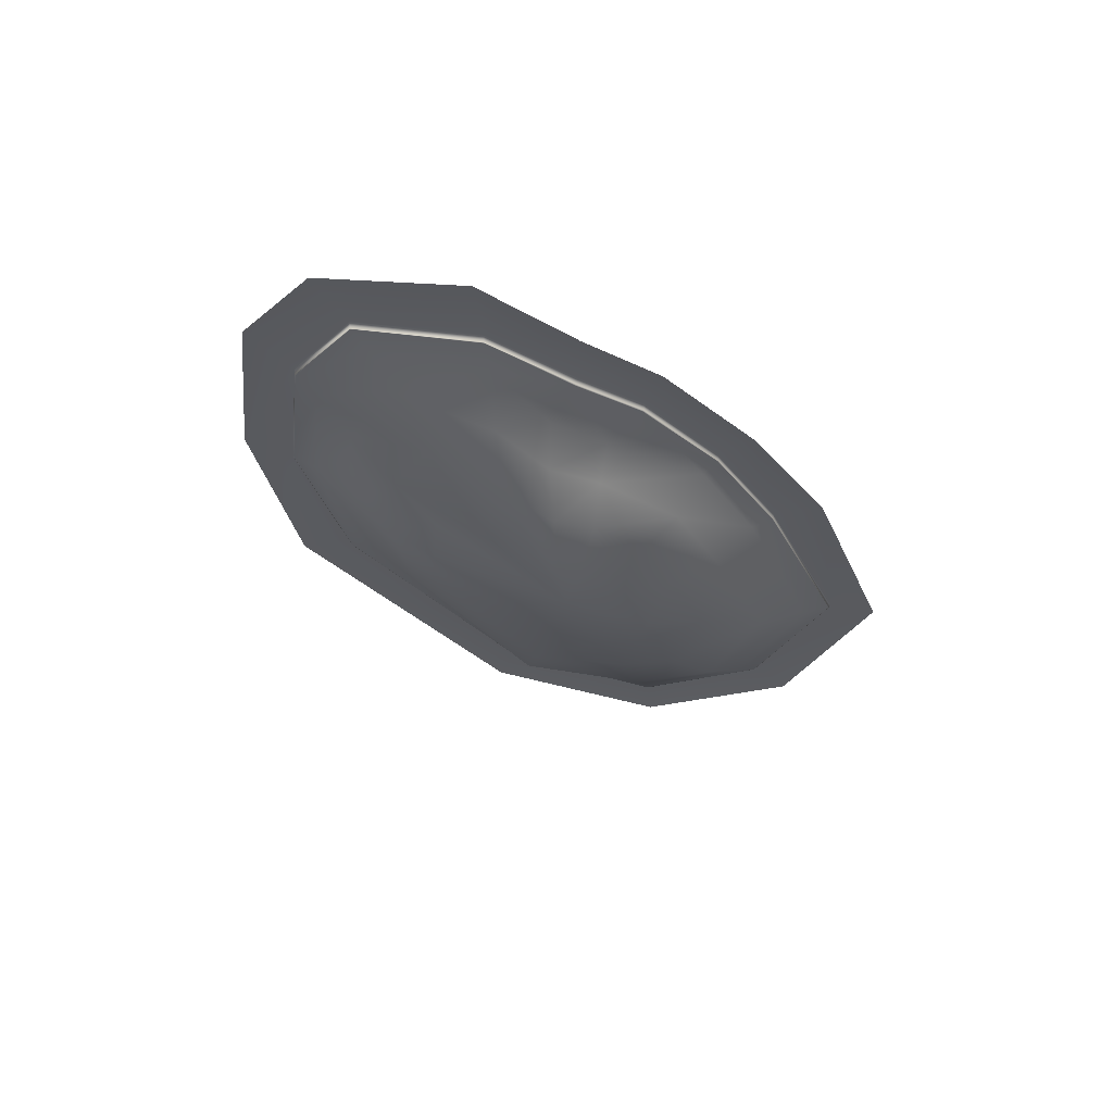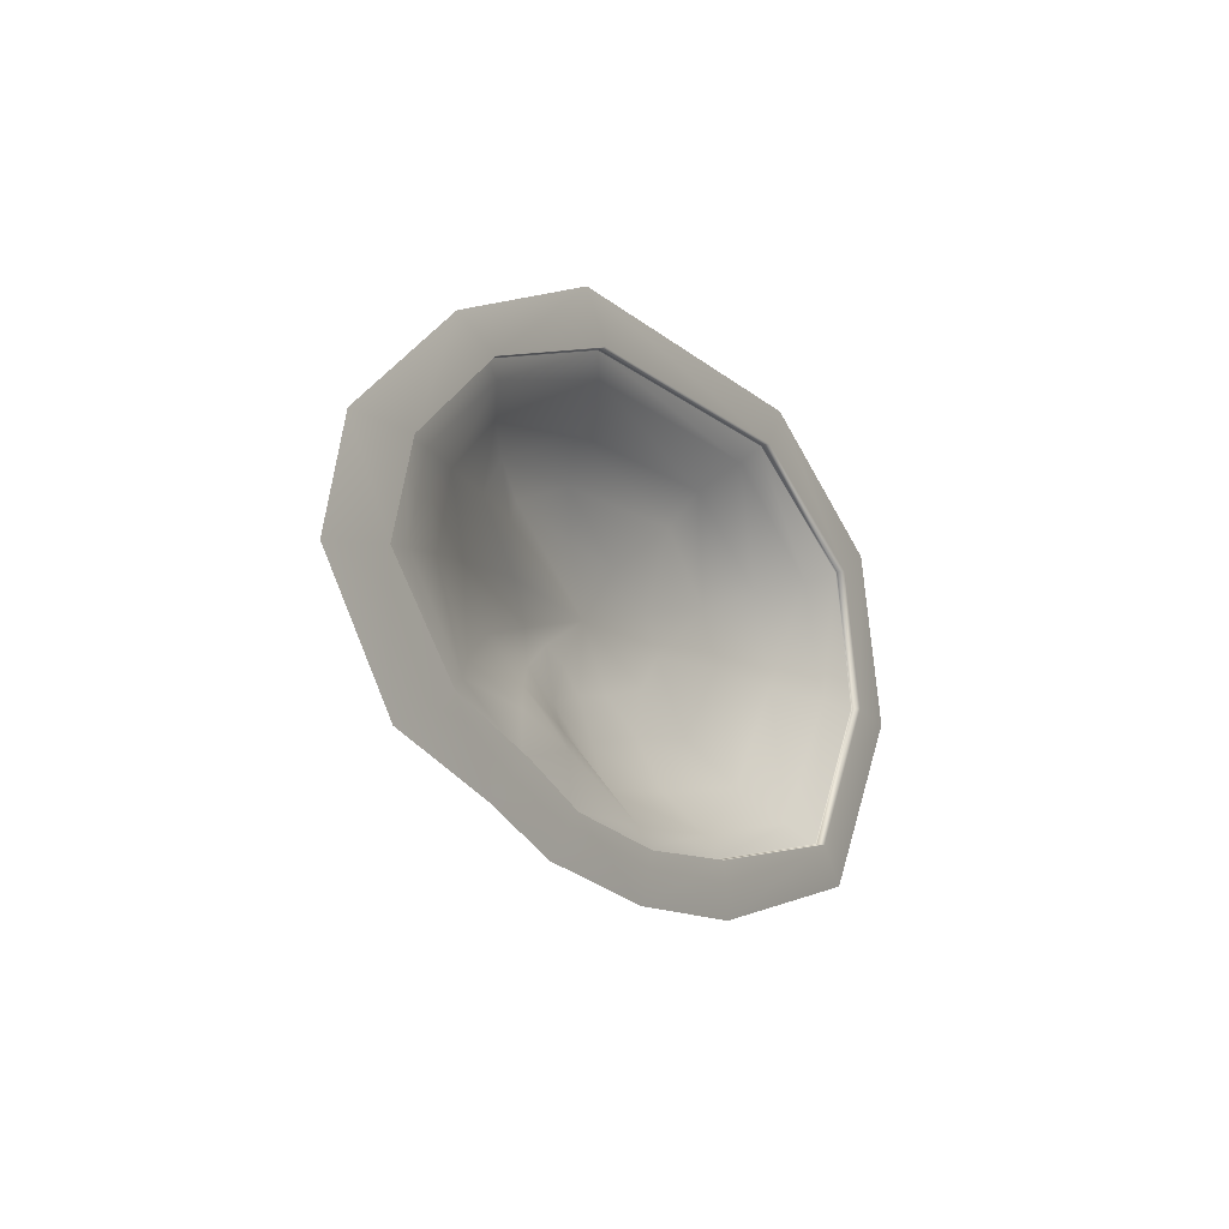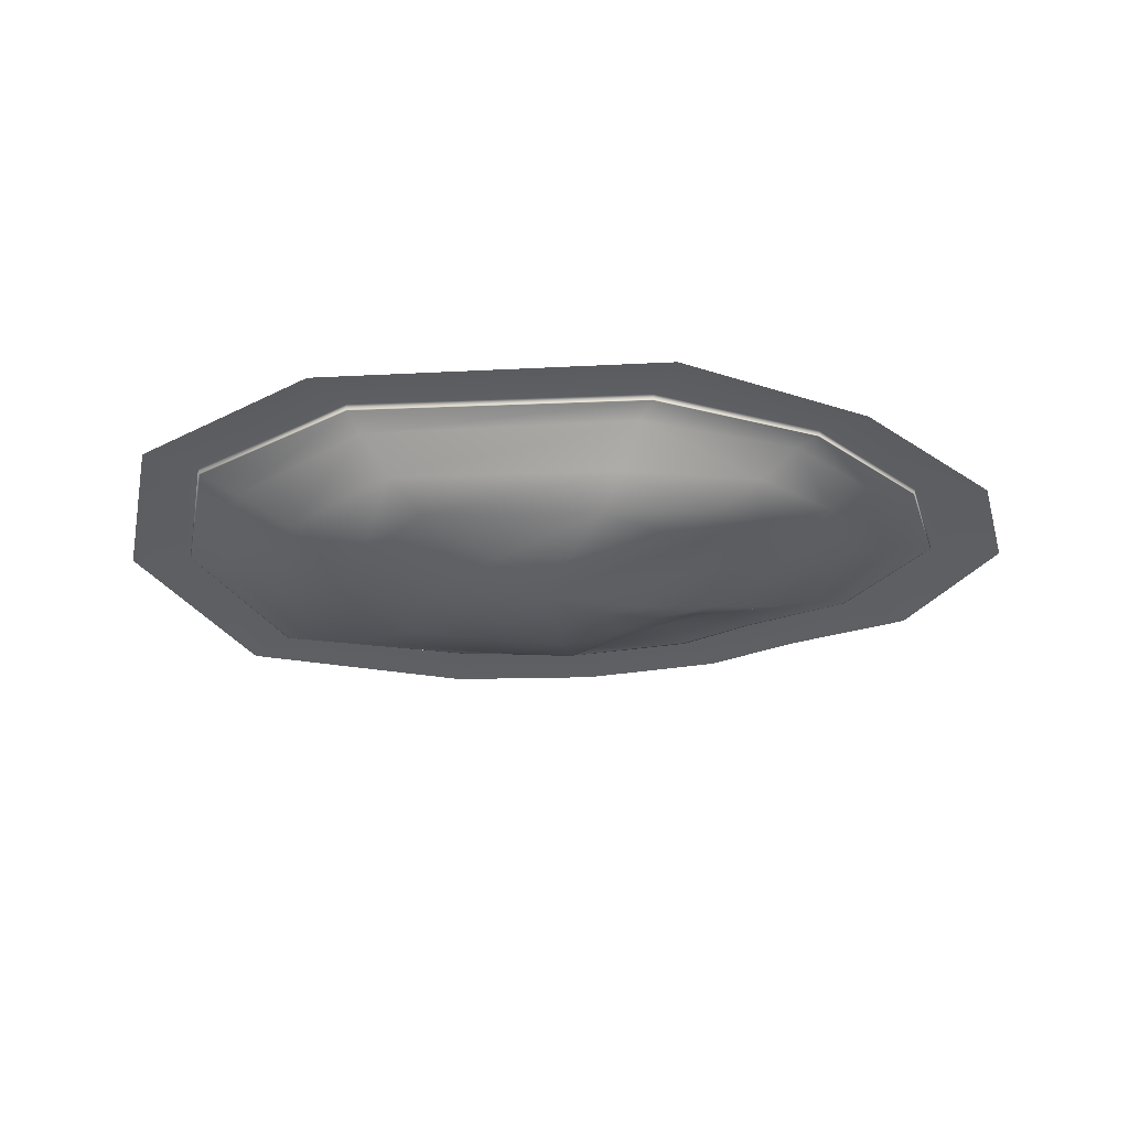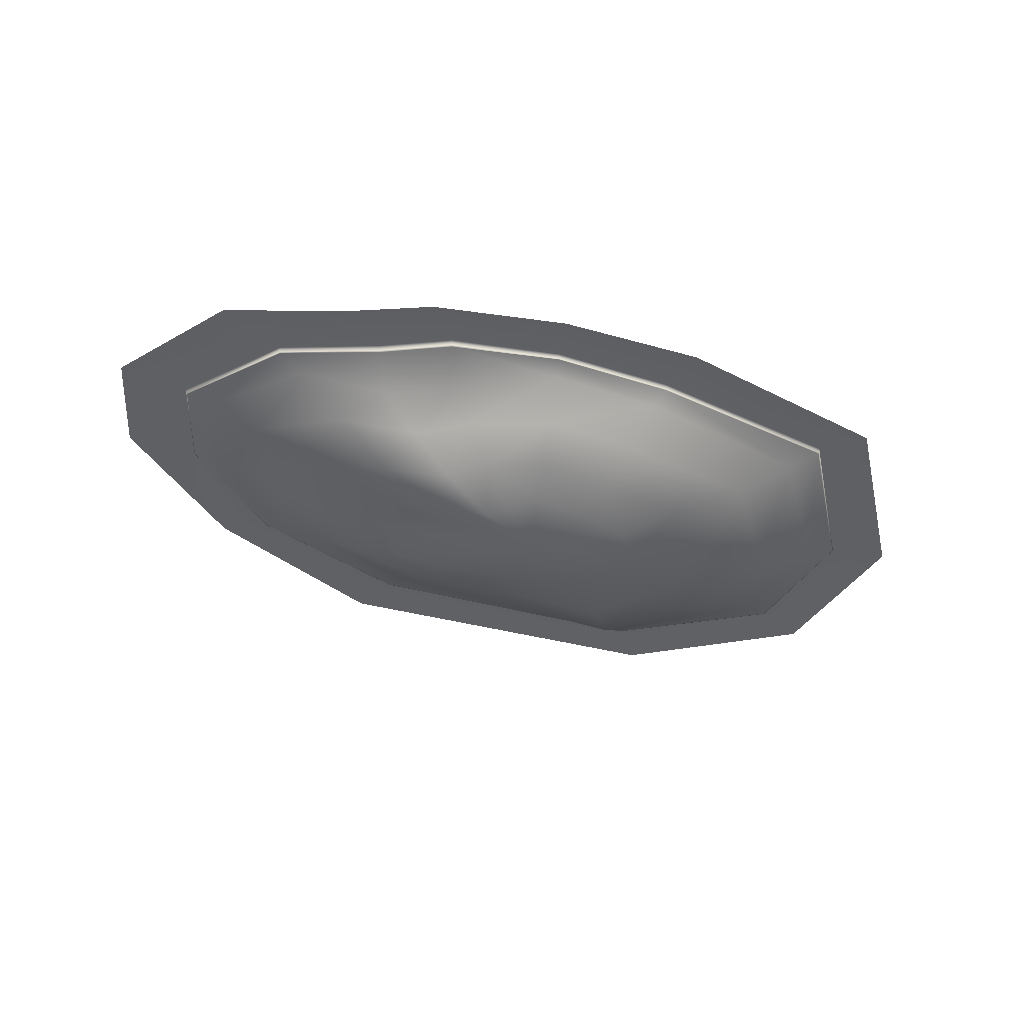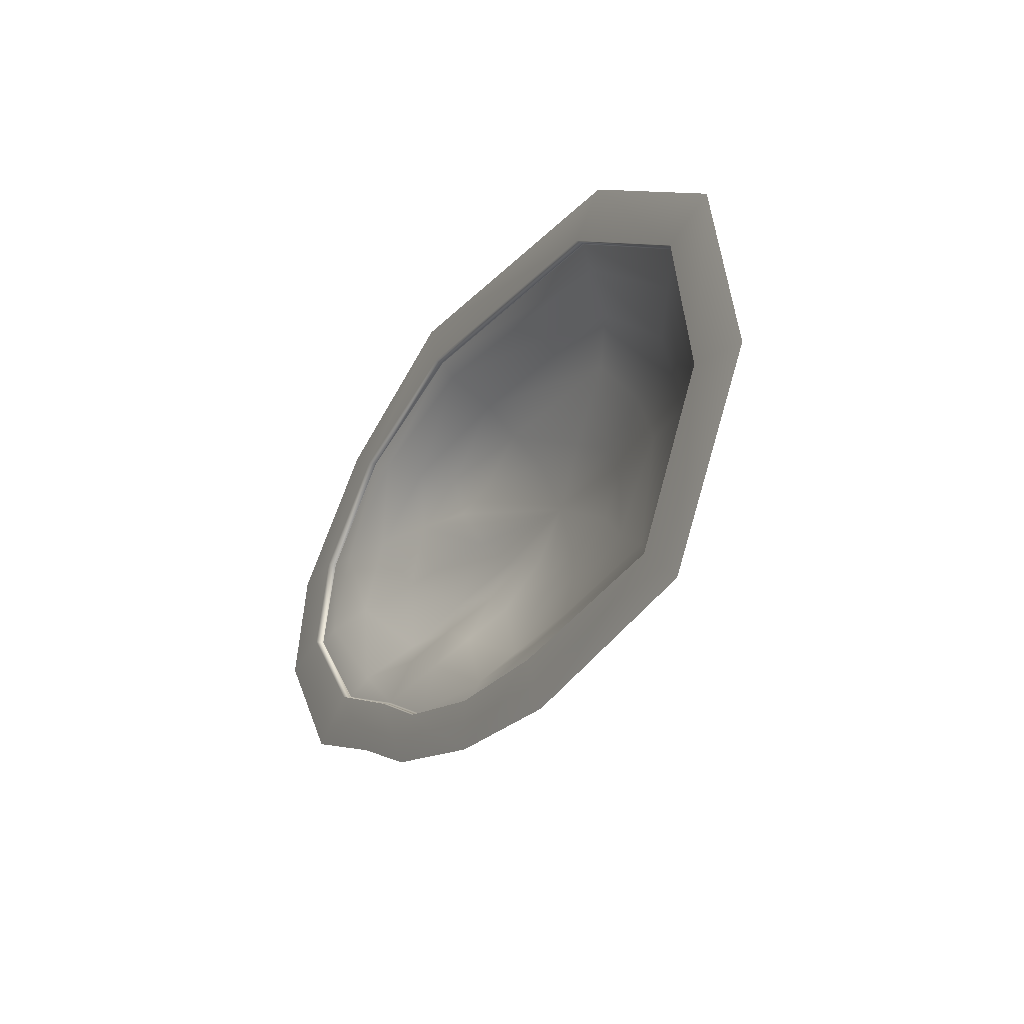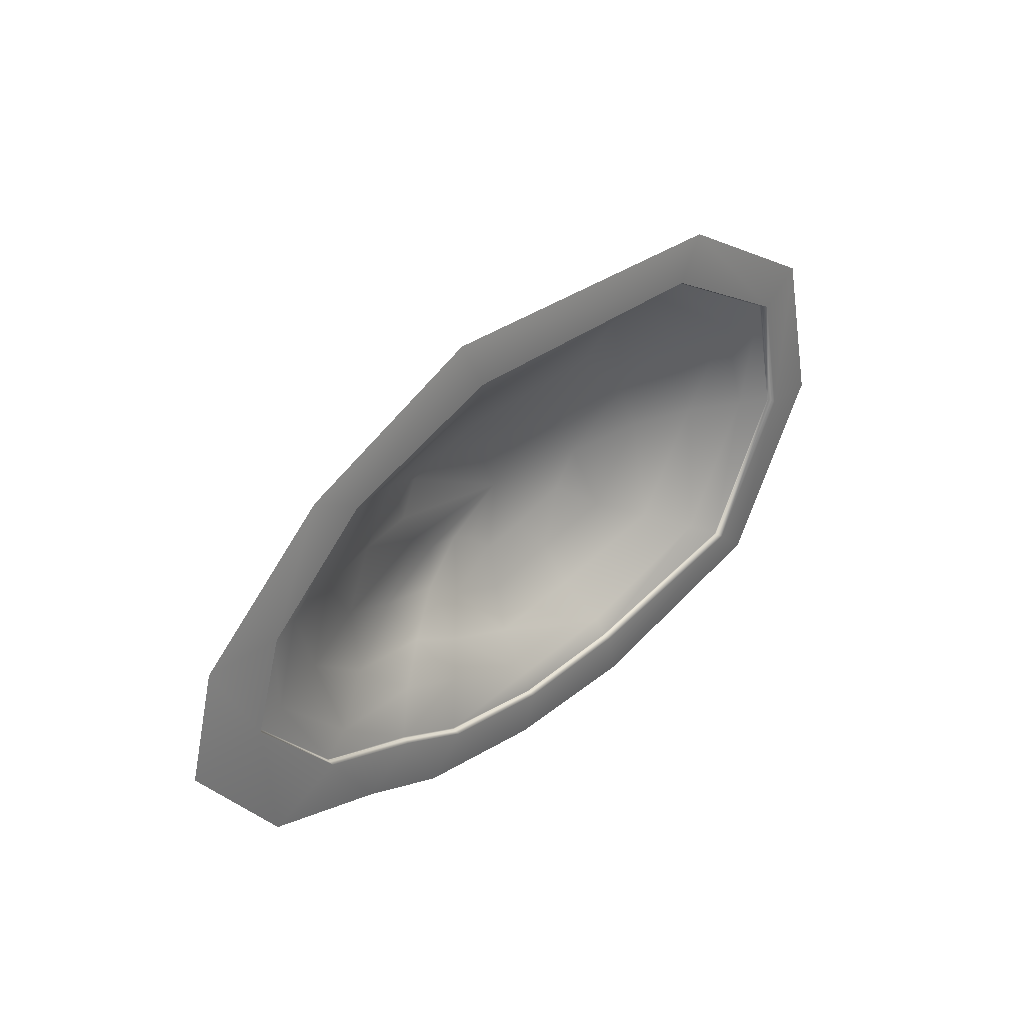
<metadata>
{"format":"obj","ext":"obj","renderer":"f3d","projection":"perspective","resolution":1024,"background":"white","views":[{"elev":-31.5,"azim":123.0,"up":"+Y"},{"elev":-12.1,"azim":120.4,"up":"+Z"},{"elev":-39.7,"azim":1.1,"up":"+Y"},{"elev":-44.4,"azim":161.3,"up":"+Y"},{"elev":-23.6,"azim":-119.0,"up":"+Z"},{"elev":33.4,"azim":131.8,"up":"+Z"}]}
</metadata>
<code>
v 3.996 -3.783 -1.261
v 1.052 -3.859 -2.207
v -2.354 -3.783 -3.023
v -5.36 -3.783 -2.276
v -6.65 -3.783 -0.6791
v -5.732 -3.783 1.157
v -2.956 -3.783 2.532
v 0.6173 -3.783 2.92
v 6.872 -2.672 2.371
v 5.697 -3.235 0.3596
v 7.755 -3.044 -2.245
v 2.98 -3.079 -4.176
v -3.61 -3.044 -4.683
v -7.763 -3.044 -4.123
v -10.76 -3.044 -0.5632
v -9.559 -3.044 1.897
v -6.439 -3.044 4.991
v 2.034 -3.044 4.896
v 9.943 -1.918 2.631
v 11.25 -1.867 -0.2643
v 10.85 -1.894 -3.831
v 4.504 -1.784 -5.501
v -4.274 -2.193 -6.967
v -10.86 -2.18 -5.942
v -14.36 -2.18 -0.9544
v -12.98 -2.18 3.223
v -7.941 -2.372 6.903
v 2.981 -2.086 6.791
v 13.26 -1.061 2.675
v 14.56 -0.7649 -0.7954
v 13.31 -0.4445 -5.094
v 5.748 -0.6311 -6.677
v -4.803 -0.4445 -8.783
v -13.32 -0.8869 -7.39
v -17.21 -0.8869 -1.264
v -15.53 -0.8869 4.104
v -9.123 -0.8869 8.312
v 3.896 -0.4445 8.498
v 15.9 -0.33 2.71
v 17.2 -0.1295 -1.218
v -0.8682 -4.037 -0.05181
v 14.74 -0.1281 -5.824
v 6.476 -0.1281 -9.139
v -5.109 -0.1281 -9.835
v -14.74 -0.1281 -8.228
v -18.85 -0.1281 -1.441
v -17.45 -0.1281 4.875
v -9.812 -0.1281 9.164
v 4.518 -0.1281 9.563
v 17.43 -0.1281 2.73
v 18.73 -0.1281 -1.463
v 14.76 0.2503 -5.838
v 6.489 0.2503 -9.155
v -5.115 0.2503 -9.855
v -14.77 0.2503 -8.244
v -18.89 0.2503 -1.445
v -17.47 0.2503 4.886
v -9.825 0.2503 9.18
v 4.527 0.2503 9.582
v 17.46 0.2503 2.73
v 18.76 0.2503 -1.467
v 18.05 0 -7.524
v 8.078 0 -11.12
v -5.821 0 -12.28
v -16.74 0 -9.937
v -21.87 0 -1.769
v -19.93 0 6.143
v -11.41 0 11.15
v 5.588 0 11.83
v 20.98 0 2.777
v 22.28 0 -2.032
v 2.185 -3.928 -1.621
v 4.692 -3.211 -2.987
v 6.964 -1.944 -4.232
v 8.819 -0.8131 -5.488
v 9.887 -0.1281 -7.587
v 9.907 0.2503 -7.602
v 12.28 0 -9.385
v -0.1532 -3.783 -3.351
v 0.1015 -3.044 -5.334
v 0.476 -2.193 -7.409
v 0.7739 -0.4445 -9.059
v 0.9464 -0.1281 -10.01
v 0.9497 0.2503 -10.03
v 1.348 0 -12.24
v 5.428 -3.328 3.563
v 7.638 -2.583 4.622
v 9.66 -1.553 5.526
v 11.37 -0.3976 6.419
v 12.43 -0.1281 6.954
v 12.44 0.2503 6.963
v 14.64 0 8.101
v 14.67 -0.1423 -5.791
v 18.66 -0.1281 -1.452
v 17.36 -0.1371 2.729
v 12.38 -0.1402 6.93
v 4.49 -0.1423 9.515
v -9.781 -0.1622 9.126
v -17.36 -0.1622 4.84
v -18.78 -0.1622 -1.433
v -14.68 -0.1622 -8.19
v -5.095 -0.1423 -9.788
v 0.9387 -0.1423 -9.972
v 6.444 -0.1507 -9.029
v 9.839 -0.1588 -7.493
f 73 12 72
f 72 12 2
f 79 80 3
f 3 80 13
f 3 13 4
f 4 13 14
f 4 14 5
f 5 14 15
f 15 16 5
f 5 16 6
f 16 17 6
f 6 17 7
f 17 18 7
f 7 18 8
f 86 87 9
f 9 87 19
f 9 19 10
f 10 19 20
f 20 11 10
f 10 11 1
f 74 22 73
f 73 22 12
f 81 23 80
f 80 23 13
f 13 23 14
f 14 23 24
f 14 24 15
f 15 24 25
f 25 26 15
f 15 26 16
f 26 27 16
f 16 27 17
f 27 28 17
f 17 28 18
f 87 88 19
f 19 88 29
f 19 29 20
f 20 29 30
f 30 21 20
f 20 21 11
f 75 32 74
f 74 32 22
f 82 33 81
f 81 33 23
f 23 33 24
f 24 33 34
f 24 34 25
f 25 34 35
f 35 36 25
f 25 36 26
f 36 37 26
f 26 37 27
f 37 38 27
f 27 38 28
f 88 89 29
f 29 89 39
f 29 39 30
f 30 39 40
f 40 31 30
f 30 31 21
f 72 41 1
f 79 41 2
f 4 41 3
f 5 41 4
f 6 41 5
f 7 41 6
f 8 41 7
f 86 41 8
f 10 41 9
f 1 41 10
f 105 76 104
f 104 76 43
f 103 83 102
f 102 83 44
f 102 44 101
f 101 44 45
f 101 45 100
f 100 45 46
f 99 100 47
f 47 100 46
f 98 99 48
f 48 99 47
f 97 98 49
f 49 98 48
f 96 90 95
f 95 90 50
f 95 50 94
f 94 50 51
f 93 94 42
f 42 94 51
f 43 76 53
f 53 76 77
f 44 83 54
f 54 83 84
f 44 54 45
f 45 54 55
f 45 55 46
f 46 55 56
f 47 46 57
f 57 46 56
f 48 47 58
f 58 47 57
f 49 48 59
f 59 48 58
f 90 91 50
f 50 91 60
f 50 60 51
f 51 60 61
f 42 51 52
f 52 51 61
f 53 77 63
f 63 77 78
f 84 85 54
f 54 85 64
f 54 64 55
f 55 64 65
f 55 65 56
f 56 65 66
f 57 56 67
f 67 56 66
f 58 57 68
f 68 57 67
f 59 58 69
f 69 58 68
f 91 92 60
f 60 92 70
f 60 70 61
f 61 70 71
f 52 61 62
f 62 61 71
f 11 73 1
f 1 73 72
f 21 74 11
f 11 74 73
f 31 75 21
f 21 75 74
f 105 93 76
f 76 93 42
f 76 42 77
f 77 42 52
f 77 52 78
f 78 52 62
f 2 12 79
f 79 12 80
f 22 81 12
f 12 81 80
f 32 82 22
f 22 82 81
f 103 104 83
f 83 104 43
f 83 43 84
f 84 43 53
f 84 53 85
f 85 53 63
f 2 41 72
f 3 41 79
f 8 18 86
f 86 18 87
f 18 28 87
f 87 28 88
f 28 38 88
f 88 38 89
f 90 96 49
f 49 96 97
f 91 90 59
f 59 90 49
f 92 91 69
f 69 91 59
f 9 41 86
f 31 40 93
f 93 40 94
f 39 95 40
f 40 95 94
f 89 96 39
f 39 96 95
f 96 89 97
f 97 89 38
f 38 37 97
f 97 37 98
f 37 36 98
f 98 36 99
f 36 35 99
f 99 35 100
f 34 101 35
f 35 101 100
f 33 102 34
f 34 102 101
f 82 103 33
f 33 103 102
f 103 82 104
f 104 82 32
f 75 105 32
f 32 105 104
f 93 105 31
f 31 105 75

</code>
